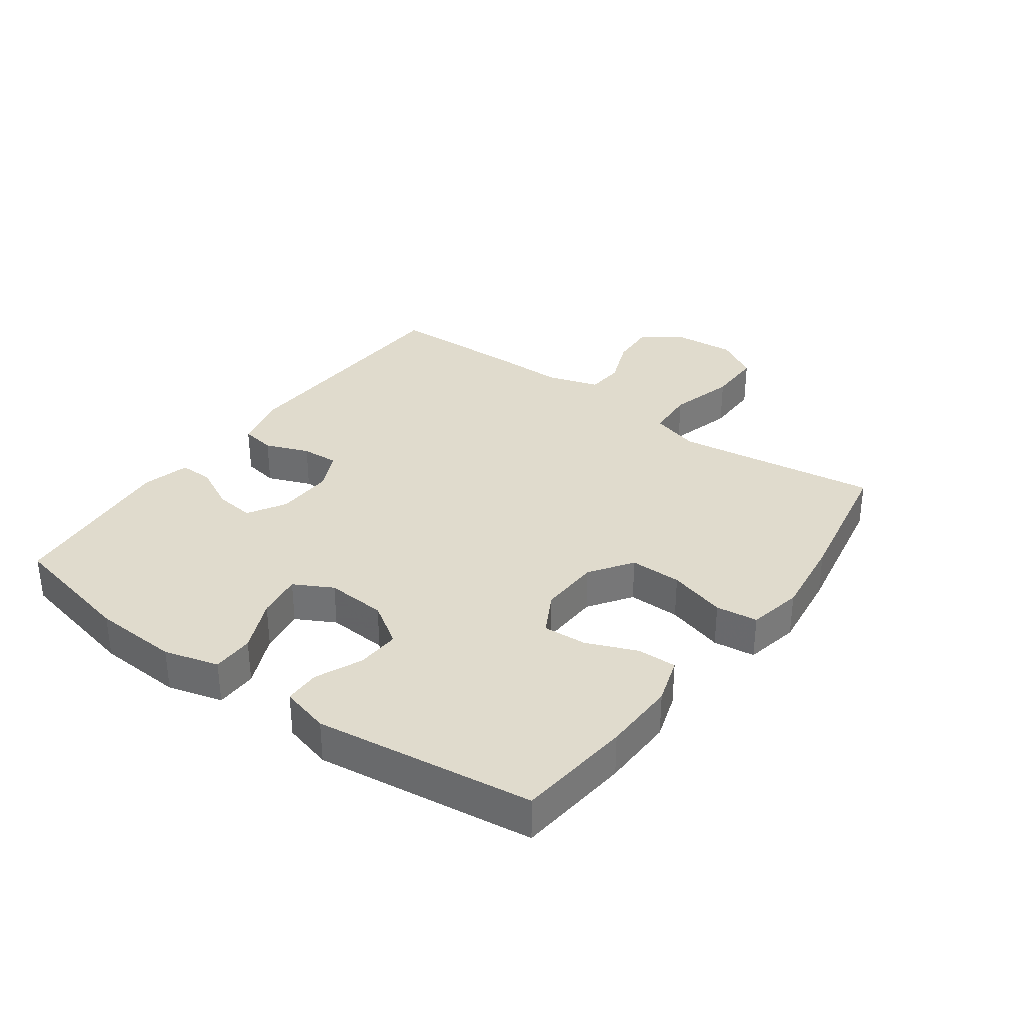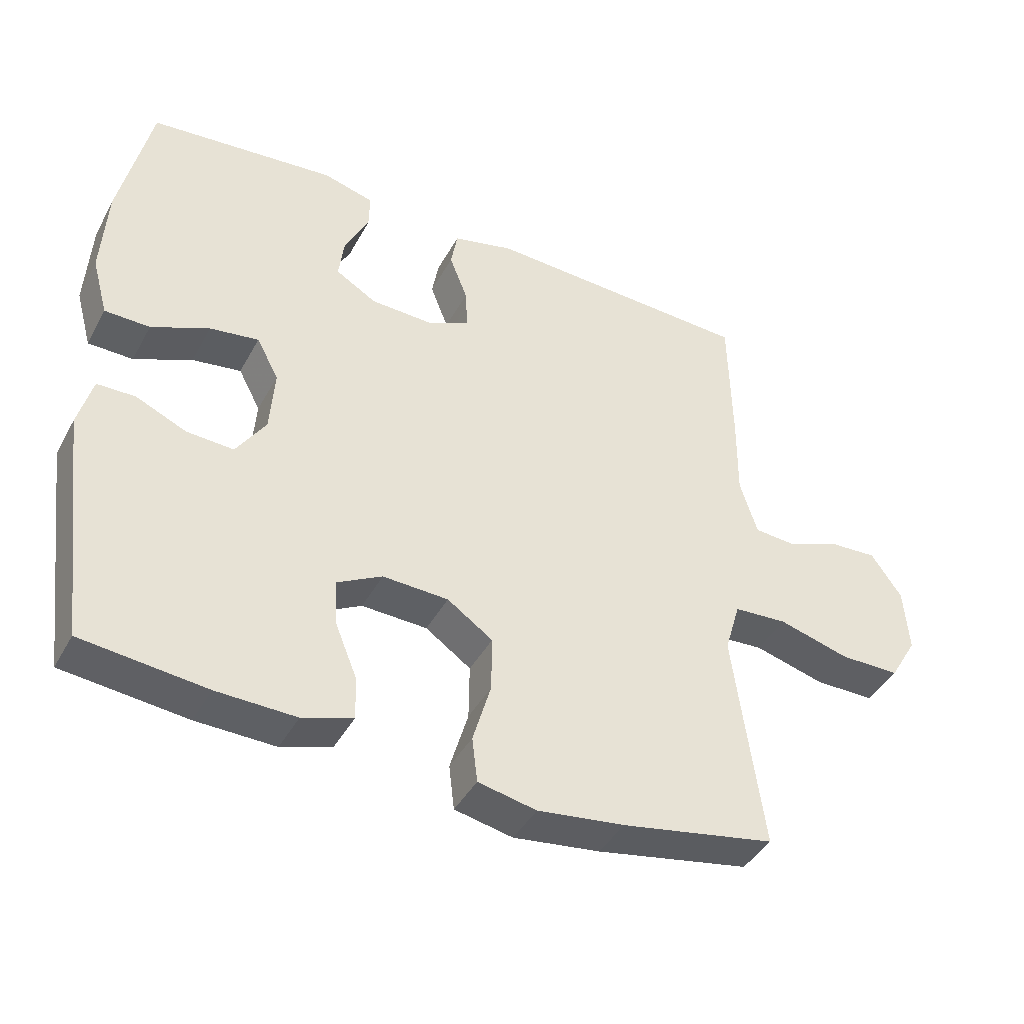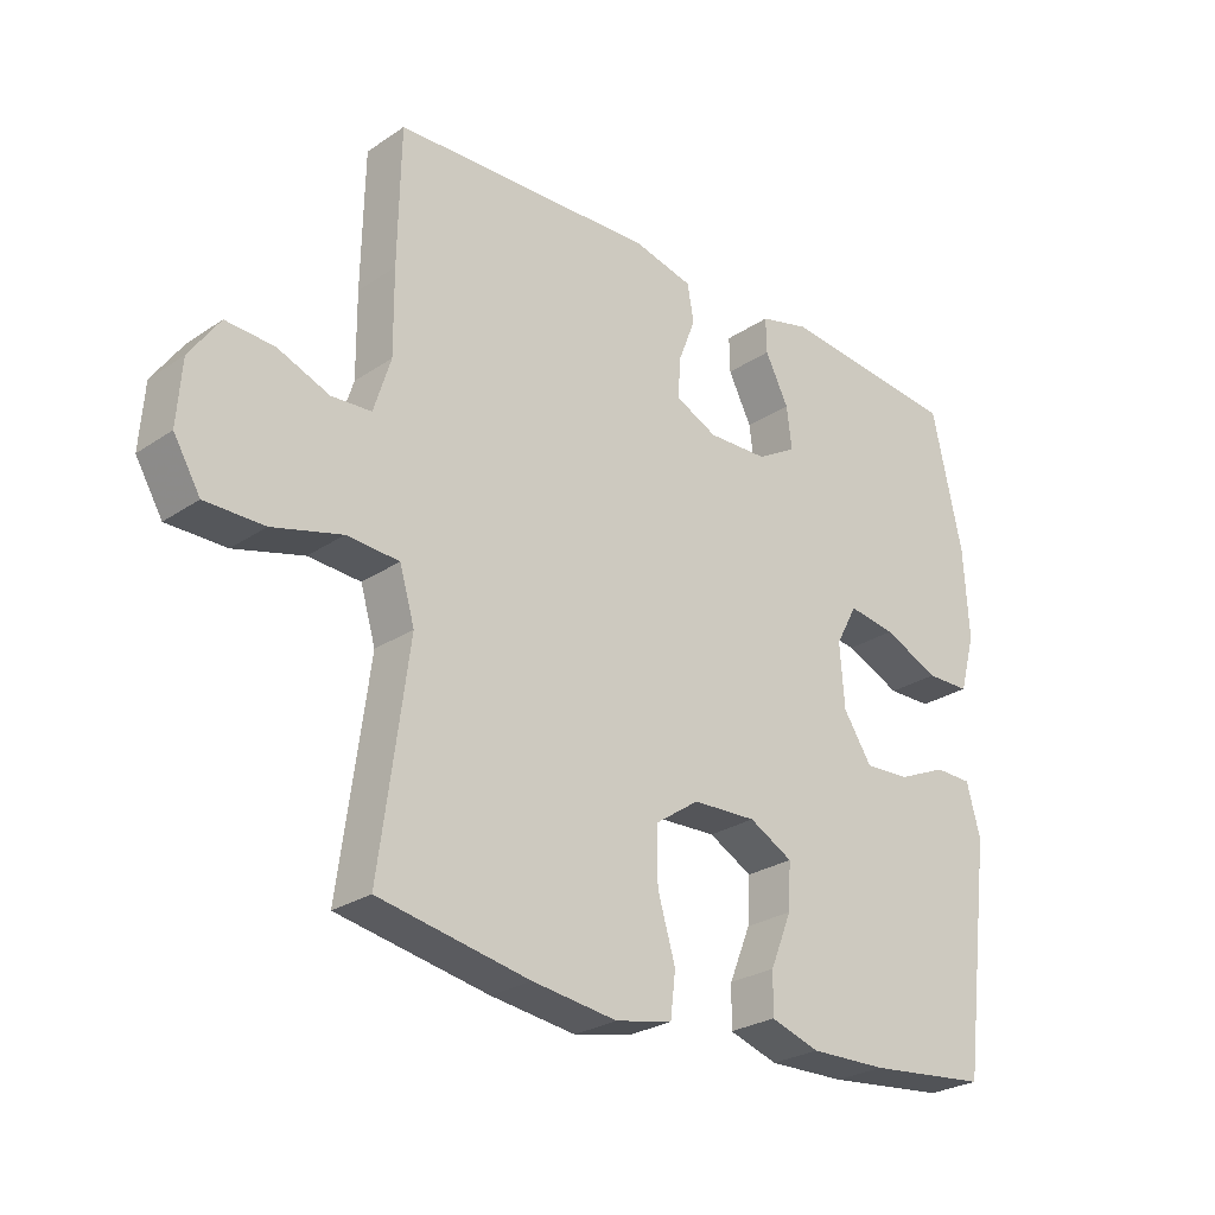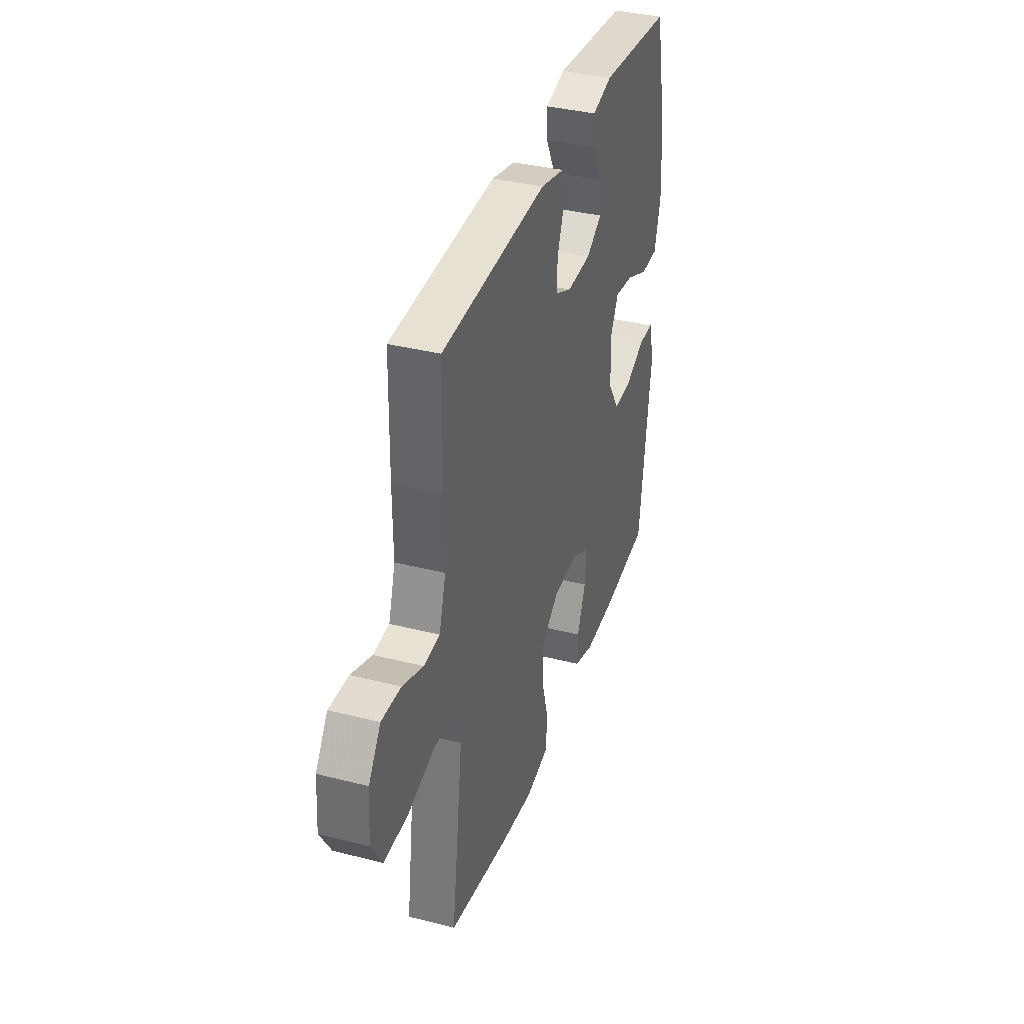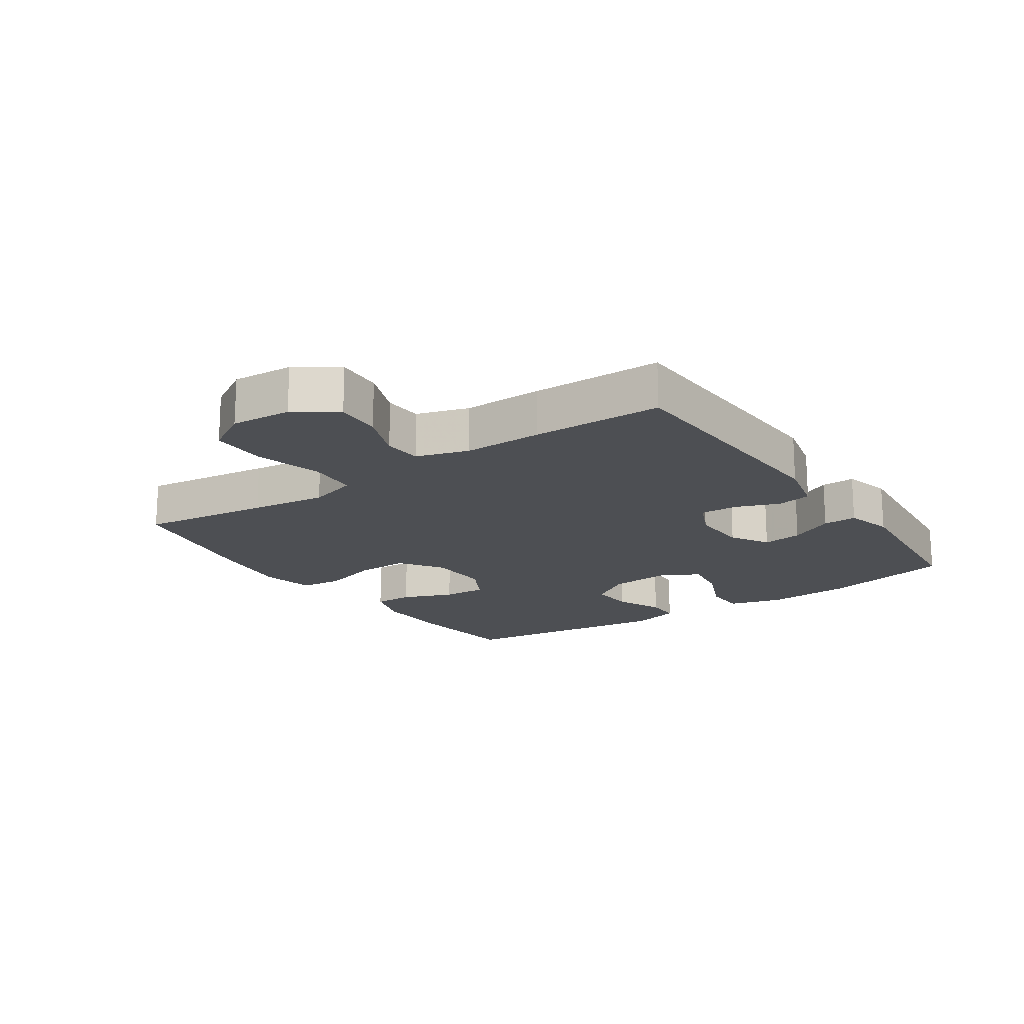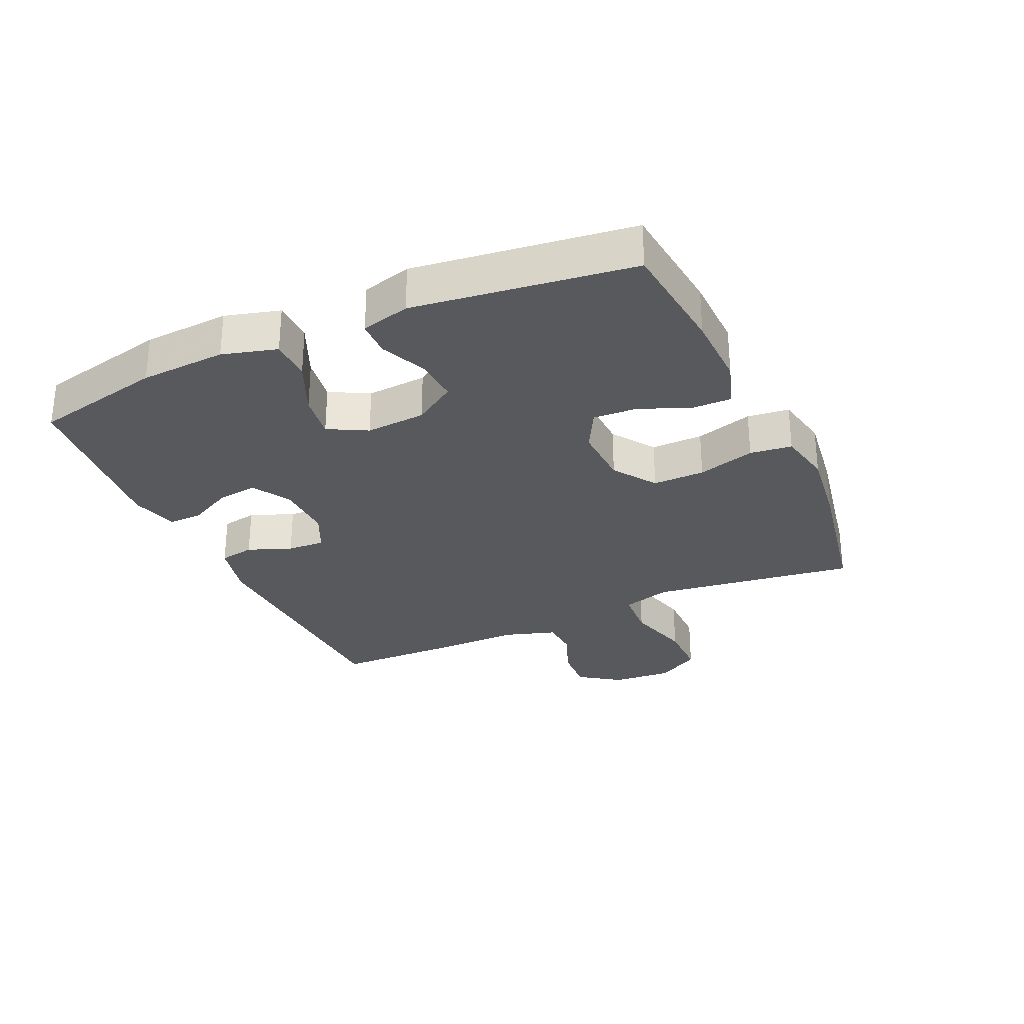
<metadata>
{"format":"obj","ext":"obj","renderer":"f3d","projection":"perspective","resolution":1024,"background":"white","views":[{"elev":33.3,"azim":125.9,"up":"+Y"},{"elev":-42.0,"azim":153.3,"up":"+Z"},{"elev":-26.5,"azim":-43.6,"up":"+Z"},{"elev":36.9,"azim":-71.8,"up":"+Z"},{"elev":-17.7,"azim":-55.5,"up":"+Y"},{"elev":-29.2,"azim":114.4,"up":"+Y"}]}
</metadata>
<code>
v 0.5 0.07 0.5
v 0.546 0.07 0.292
v 0.554 0.07 0.155
v 0.53 0.07 0.068
v 0.463 0.07 0.067
v 0.377 0.07 0.105
v 0.304 0.07 0.116
v 0.271 0.07 0.054
v 0.278 0.07 -0.042
v 0.322 0.07 -0.109
v 0.392 0.07 -0.105
v 0.467 0.07 -0.072
v 0.524 0.07 -0.073
v 0.545 0.07 -0.151
v 0.5 0.07 -0.5
v 0.315 0.07 -0.52
v 0.197 0.07 -0.523
v 0.122 0.07 -0.499
v 0.123 0.07 -0.436
v 0.156 0.07 -0.355
v 0.16 0.07 -0.285
v 0.093 0.07 -0.249
v -0.005 0.07 -0.253
v -0.073 0.07 -0.3
v -0.072 0.07 -0.383
v -0.045 0.07 -0.475
v -0.053 0.07 -0.542
v -0.14 0.07 -0.56
v -0.27 0.07 -0.543
v -0.5 0.07 -0.5
v -0.472 0.07 -0.293
v -0.456 0.07 -0.172
v -0.479 0.07 -0.094
v -0.559 0.07 -0.089
v -0.665 0.07 -0.118
v -0.755 0.07 -0.118
v -0.796 0.07 -0.049
v -0.789 0.07 0.048
v -0.743 0.07 0.114
v -0.669 0.07 0.11
v -0.59 0.07 0.079
v -0.529 0.07 0.083
v -0.503 0.07 0.166
v -0.504 0.07 0.293
v -0.5 0.07 0.5
v -0.097 0.07 0.517
v -0.006 0.07 0.495
v 0.004 0.07 0.439
v -0.023 0.07 0.369
v -0.026 0.07 0.309
v 0.038 0.07 0.279
v 0.13 0.07 0.282
v 0.191 0.07 0.318
v 0.183 0.07 0.382
v 0.147 0.07 0.453
v 0.146 0.07 0.507
v 0.222 0.07 0.527
v 0.5 0 0.5
v 0.546 0 0.292
v 0.554 0 0.155
v 0.53 0 0.068
v 0.463 0 0.067
v 0.377 0 0.105
v 0.304 0 0.116
v 0.271 0 0.054
v 0.278 0 -0.042
v 0.322 0 -0.109
v 0.392 0 -0.105
v 0.467 0 -0.072
v 0.524 0 -0.073
v 0.545 0 -0.151
v 0.5 0 -0.5
v 0.315 0 -0.52
v 0.197 0 -0.523
v 0.122 0 -0.499
v 0.123 0 -0.436
v 0.156 0 -0.355
v 0.16 0 -0.285
v 0.093 0 -0.249
v -0.005 0 -0.253
v -0.073 0 -0.3
v -0.072 0 -0.383
v -0.045 0 -0.475
v -0.053 0 -0.542
v -0.14 0 -0.56
v -0.27 0 -0.543
v -0.5 0 -0.5
v -0.472 0 -0.293
v -0.456 0 -0.172
v -0.479 0 -0.094
v -0.559 0 -0.089
v -0.665 0 -0.118
v -0.755 0 -0.118
v -0.796 0 -0.049
v -0.789 0 0.048
v -0.743 0 0.114
v -0.669 0 0.11
v -0.59 0 0.079
v -0.529 0 0.083
v -0.503 0 0.166
v -0.504 0 0.293
v -0.5 0 0.5
v -0.097 0 0.517
v -0.006 0 0.495
v 0.004 0 0.439
v -0.023 0 0.369
v -0.026 0 0.309
v 0.038 0 0.279
v 0.13 0 0.282
v 0.191 0 0.318
v 0.183 0 0.382
v 0.147 0 0.453
v 0.146 0 0.507
v 0.222 0 0.527
f 54 55 56 57
f 53 54 57 1
f 52 53 1 2
f 51 52 2 3
f 46 47 48 49
f 46 49 50
f 43 44 45 46
f 42 43 46 50
f 38 39 40 41
f 38 41 42
f 37 38 42
f 34 35 36 37
f 33 34 37 42
f 32 33 42 50
f 28 29 30 31
f 25 26 27 28
f 24 25 28 31
f 23 24 31 32
f 17 18 19 20
f 17 20 21
f 16 17 21
f 15 16 21
f 14 15 21
f 11 12 13 14
f 10 11 14 21
f 9 10 21 22
f 3 4 5 6
f 51 3 6 7
f 50 51 7 8
f 22 23 32 50
f 8 9 22 50
f 114 113 112 111
f 58 114 111 110
f 59 58 110 109
f 60 59 109 108
f 106 105 104 103
f 107 106 103
f 103 102 101 100
f 107 103 100 99
f 98 97 96 95
f 99 98 95
f 99 95 94
f 94 93 92 91
f 99 94 91 90
f 107 99 90 89
f 88 87 86 85
f 85 84 83 82
f 88 85 82 81
f 89 88 81 80
f 77 76 75 74
f 78 77 74
f 78 74 73
f 78 73 72
f 78 72 71
f 71 70 69 68
f 78 71 68 67
f 79 78 67 66
f 63 62 61 60
f 64 63 60 108
f 65 64 108 107
f 107 89 80 79
f 107 79 66 65
f 1 58 59 2
f 2 59 60 3
f 3 60 61 4
f 4 61 62 5
f 5 62 63 6
f 6 63 64 7
f 7 64 65 8
f 8 65 66 9
f 9 66 67 10
f 10 67 68 11
f 11 68 69 12
f 12 69 70 13
f 13 70 71 14
f 14 71 72 15
f 15 72 73 16
f 16 73 74 17
f 17 74 75 18
f 18 75 76 19
f 19 76 77 20
f 20 77 78 21
f 21 78 79 22
f 22 79 80 23
f 23 80 81 24
f 24 81 82 25
f 25 82 83 26
f 26 83 84 27
f 27 84 85 28
f 28 85 86 29
f 29 86 87 30
f 30 87 88 31
f 31 88 89 32
f 32 89 90 33
f 33 90 91 34
f 34 91 92 35
f 35 92 93 36
f 36 93 94 37
f 37 94 95 38
f 38 95 96 39
f 39 96 97 40
f 40 97 98 41
f 41 98 99 42
f 42 99 100 43
f 43 100 101 44
f 44 101 102 45
f 45 102 103 46
f 46 103 104 47
f 47 104 105 48
f 48 105 106 49
f 49 106 107 50
f 50 107 108 51
f 51 108 109 52
f 52 109 110 53
f 53 110 111 54
f 54 111 112 55
f 55 112 113 56
f 56 113 114 57
f 57 114 58 1

</code>
